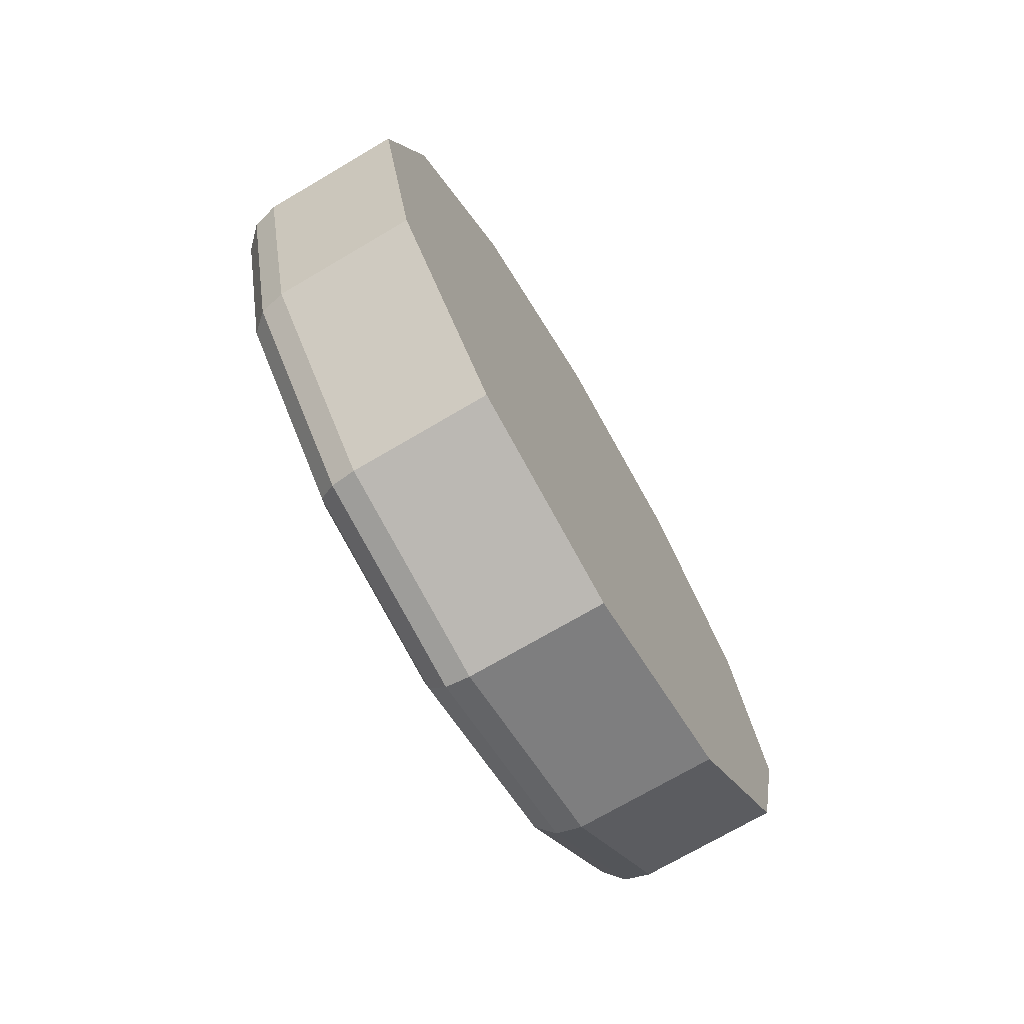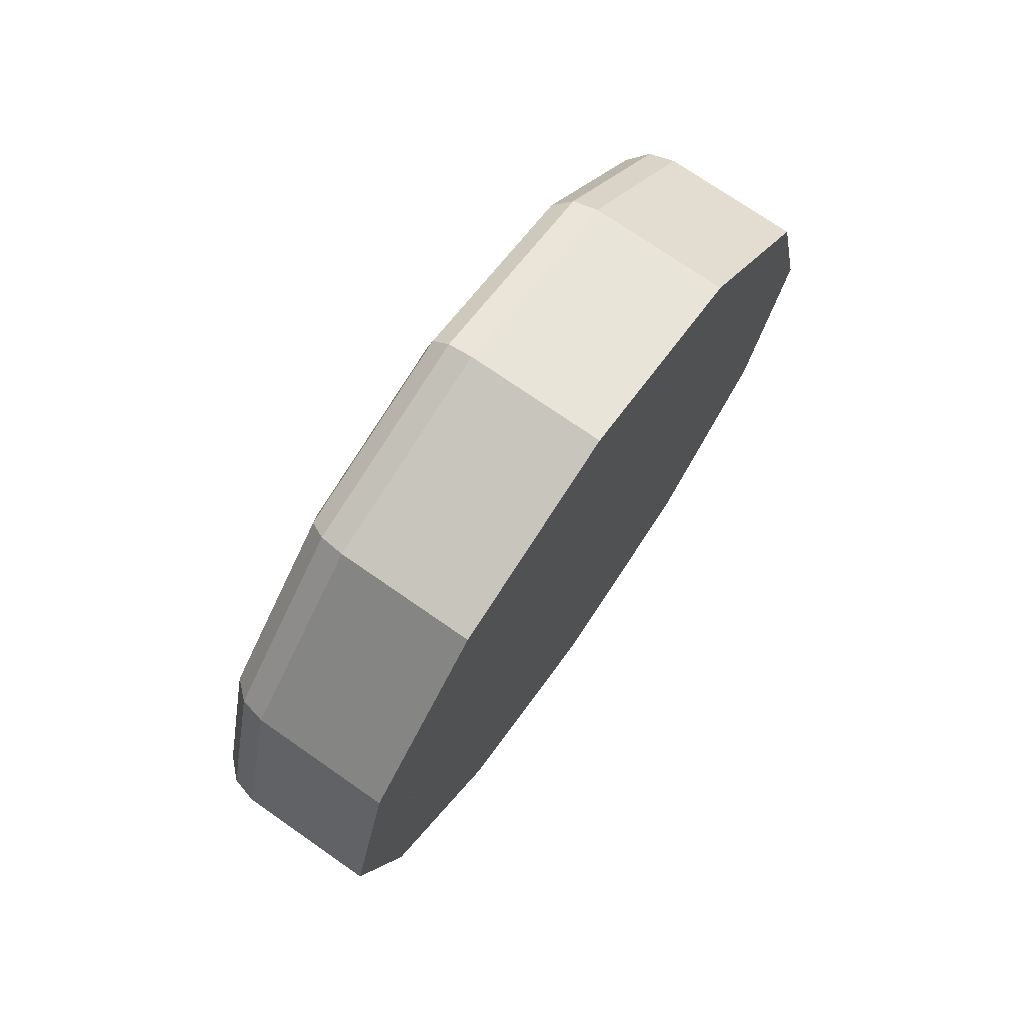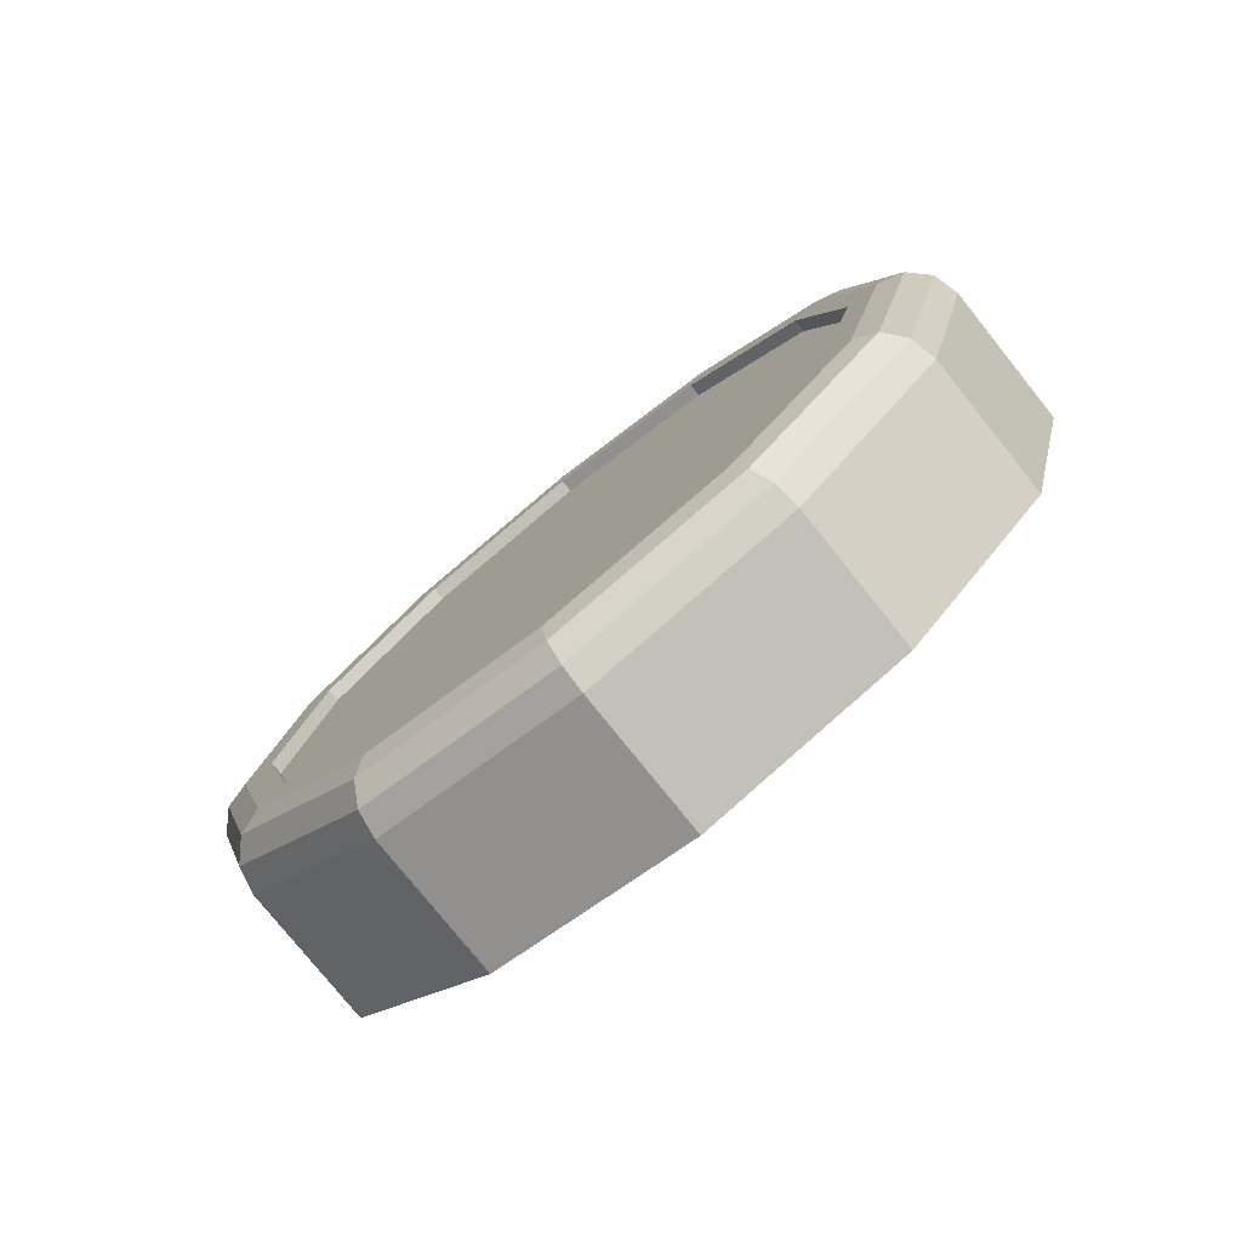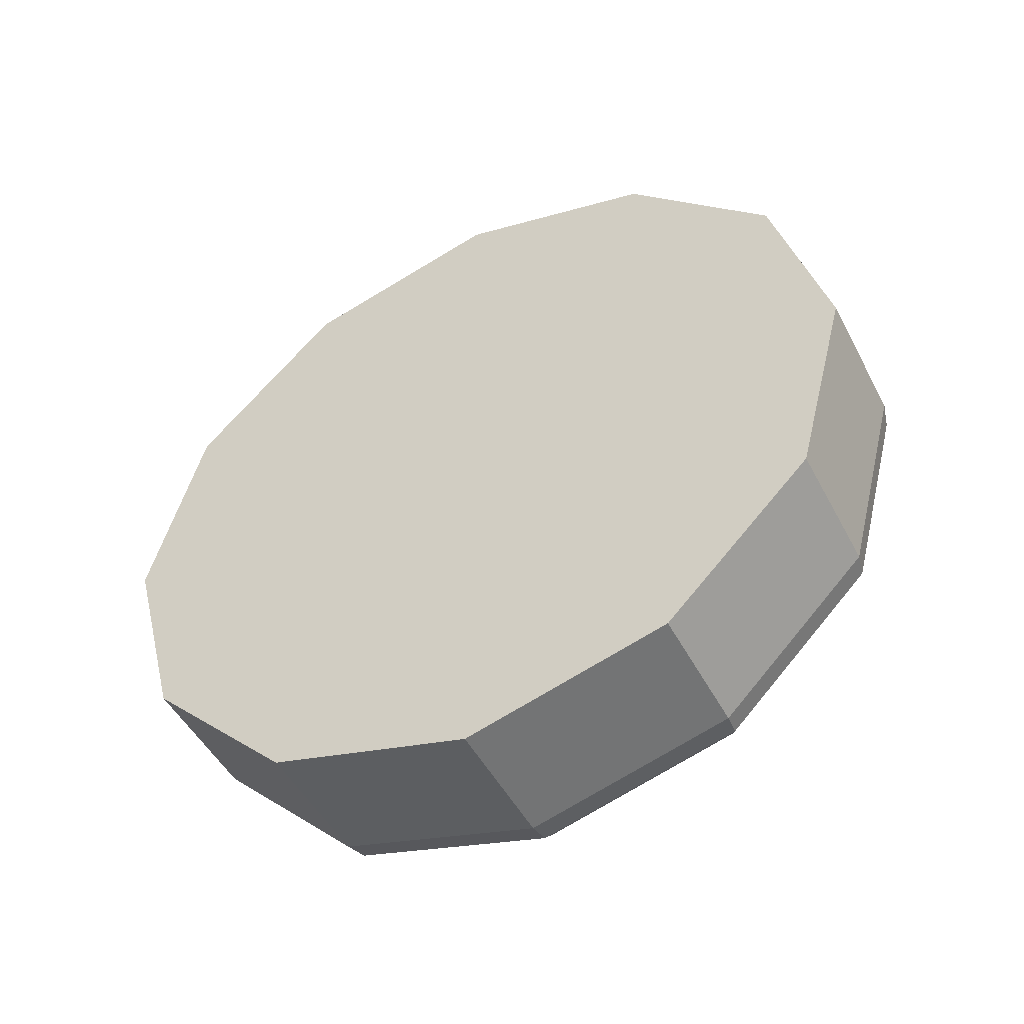
<metadata>
{"format":"obj","ext":"obj","renderer":"f3d","projection":"perspective","resolution":1024,"background":"white","views":[{"elev":-72.0,"azim":30.5,"up":"+Z"},{"elev":73.7,"azim":34.8,"up":"+Z"},{"elev":-77.8,"azim":-51.3,"up":"+Y"},{"elev":-48.9,"azim":116.9,"up":"+Y"}]}
</metadata>
<code>
o mesh25/mesh25-geometry#mesh25-geometry
v -0.3293 -0.798 -0.3783
v -0.3513 -0.8184 -0.3838
v -0.3513 -0.798 -0.3783
v -0.3293 -0.8184 -0.3838
v -0.3529 -0.8184 -0.3838
v -0.3513 -0.798 -0.4601
v -0.3293 -0.7776 -0.3838
v -0.3529 -0.798 -0.3783
v -0.3293 -0.8334 -0.4396
v -0.3293 -0.8236 -0.3749
v -0.3513 -0.8334 -0.3987
v -0.3513 -0.7776 -0.4546
v -0.3513 -0.8184 -0.4546
v -0.3293 -0.798 -0.4601
v -0.3293 -0.798 -0.3681
v -0.3513 -0.7776 -0.3838
v -0.3293 -0.8389 -0.4192
v -0.3293 -0.8184 -0.4546
v -0.3293 -0.8423 -0.3936
v -0.3293 -0.8334 -0.3987
v -0.3529 -0.8334 -0.3987
v -0.3513 -0.8334 -0.4396
v -0.3529 -0.798 -0.3744
v -0.3293 -0.7776 -0.4546
v -0.3293 -0.7724 -0.3749
v -0.3293 -0.7626 -0.3987
v -0.3529 -0.7776 -0.3838
v -0.3293 -0.8423 -0.4447
v -0.3529 -0.8184 -0.4546
v -0.3466 -0.8236 -0.3749
v -0.3513 -0.8389 -0.4192
v -0.3529 -0.8389 -0.4192
v -0.3529 -0.8204 -0.3804
v -0.3513 -0.7626 -0.4396
v -0.3529 -0.7626 -0.4396
v -0.3529 -0.7776 -0.4546
v -0.3529 -0.798 -0.4601
v -0.3293 -0.8236 -0.4634
v -0.3293 -0.7626 -0.4396
v -0.3293 -0.7724 -0.4634
v -0.3466 -0.7724 -0.3749
v -0.3293 -0.7571 -0.4192
v -0.3513 -0.7626 -0.3987
v -0.3529 -0.8334 -0.4396
v -0.3293 -0.8491 -0.4192
v -0.3466 -0.8423 -0.3936
v -0.3466 -0.798 -0.3681
v -0.3529 -0.8368 -0.3968
v -0.3529 -0.7756 -0.3804
v -0.3521 -0.822 -0.3776
v -0.3293 -0.798 -0.4703
v -0.3293 -0.7537 -0.4447
v -0.3466 -0.7537 -0.3936
v -0.3293 -0.7537 -0.3936
v -0.3529 -0.7626 -0.3987
v -0.3466 -0.8491 -0.4192
v -0.3466 -0.8423 -0.4447
v -0.3498 -0.8231 -0.3756
v -0.3529 -0.8428 -0.4192
v -0.3521 -0.8395 -0.3952
v -0.3521 -0.798 -0.3712
v -0.3513 -0.7571 -0.4192
v -0.3529 -0.7571 -0.4192
v -0.3529 -0.7756 -0.458
v -0.3529 -0.798 -0.464
v -0.3466 -0.8236 -0.4634
v -0.3293 -0.7469 -0.4192
v -0.3466 -0.798 -0.4703
v -0.3466 -0.7724 -0.4634
v -0.3498 -0.7729 -0.3756
v -0.3529 -0.8204 -0.458
v -0.3529 -0.8368 -0.4416
v -0.3498 -0.8415 -0.394
v -0.3498 -0.798 -0.3689
v -0.3521 -0.846 -0.4192
v -0.3529 -0.7592 -0.3968
v -0.3521 -0.774 -0.3776
v -0.3529 -0.7592 -0.4416
v -0.3466 -0.7537 -0.4447
v -0.3466 -0.7469 -0.4192
v -0.3498 -0.7545 -0.394
v -0.3498 -0.8483 -0.4192
v -0.3498 -0.8231 -0.4627
v -0.3521 -0.7565 -0.4432
v -0.3521 -0.798 -0.4671
v -0.3529 -0.7532 -0.4192
v -0.3498 -0.798 -0.4694
v -0.3498 -0.7545 -0.4443
v -0.3521 -0.7565 -0.3952
v -0.3521 -0.822 -0.4607
v -0.3498 -0.8415 -0.4443
v -0.3521 -0.8395 -0.4432
v -0.3521 -0.774 -0.4607
v -0.3498 -0.7729 -0.4627
v -0.3498 -0.7477 -0.4192
v -0.3521 -0.75 -0.4192
f 1 2 3
f 3 2 1
f 3 2 1
f 1 2 3
f 1 4 2
f 2 4 1
f 1 2 4
f 4 2 1
f 1 2 4
f 2 1 5
f 4 2 1
f 5 1 2
f 1 2 5
f 2 1 4
f 5 2 1
f 4 1 2
f 6 3 2
f 2 3 6
f 6 2 3
f 3 2 6
f 7 1 3
f 3 1 7
f 7 3 1
f 1 3 7
f 7 3 1
f 1 3 7
f 3 7 1
f 1 7 3
f 8 1 3
f 3 1 8
f 1 8 3
f 3 8 1
f 9 4 1
f 1 4 9
f 9 1 4
f 4 1 9
f 4 10 1
f 1 10 4
f 4 1 10
f 10 1 4
f 4 11 2
f 2 11 4
f 2 11 4
f 4 11 2
f 5 4 2
f 2 4 5
f 4 5 2
f 2 5 4
f 1 8 5
f 5 8 1
f 8 1 5
f 5 1 8
f 6 12 3
f 3 12 6
f 6 3 12
f 12 3 6
f 6 2 13
f 13 2 6
f 6 13 2
f 2 13 6
f 14 1 7
f 7 1 14
f 14 7 1
f 1 7 14
f 7 1 15
f 15 1 7
f 7 15 1
f 1 15 7
f 7 3 16
f 16 3 7
f 16 3 7
f 7 3 16
f 3 7 8
f 8 7 3
f 7 3 8
f 8 3 7
f 9 17 4
f 4 17 9
f 9 4 17
f 17 4 9
f 18 9 1
f 1 9 18
f 18 1 9
f 9 1 18
f 19 10 4
f 4 10 19
f 19 4 10
f 10 4 19
f 1 10 15
f 15 10 1
f 1 15 10
f 10 15 1
f 4 20 11
f 11 20 4
f 4 11 20
f 20 11 4
f 4 11 20
f 11 4 21
f 20 11 4
f 21 4 11
f 4 11 21
f 11 4 20
f 21 11 4
f 20 4 11
f 22 2 11
f 11 2 22
f 22 11 2
f 2 11 22
f 4 5 21
f 21 5 4
f 5 4 21
f 21 4 5
f 5 8 23
f 23 8 5
f 5 23 8
f 8 23 5
f 12 6 24
f 24 6 12
f 24 6 12
f 12 6 24
f 12 16 3
f 3 16 12
f 12 3 16
f 16 3 12
f 13 2 22
f 22 2 13
f 13 22 2
f 2 22 13
f 6 13 14
f 14 13 6
f 14 13 6
f 6 13 14
f 14 18 1
f 1 18 14
f 14 1 18
f 18 1 14
f 14 7 24
f 24 7 14
f 14 24 7
f 7 24 14
f 7 15 25
f 25 15 7
f 7 25 15
f 15 25 7
f 26 7 16
f 16 7 26
f 26 16 7
f 7 16 26
f 27 7 16
f 16 7 27
f 7 27 16
f 16 27 7
f 26 16 7
f 7 16 26
f 16 26 7
f 7 26 16
f 7 27 8
f 8 27 7
f 27 7 8
f 8 7 27
f 9 22 17
f 17 22 9
f 17 22 9
f 9 22 17
f 17 22 9
f 9 22 17
f 22 17 9
f 9 17 22
f 28 17 9
f 9 17 28
f 28 9 17
f 17 9 28
f 17 20 4
f 4 20 17
f 17 4 20
f 20 4 17
f 13 9 18
f 18 9 13
f 18 9 13
f 13 9 18
f 29 18 9
f 9 18 29
f 18 29 9
f 9 29 18
f 18 28 9
f 9 28 18
f 18 9 28
f 28 9 18
f 10 19 30
f 30 19 10
f 30 19 10
f 10 19 30
f 20 19 4
f 4 19 20
f 20 4 19
f 19 4 20
f 15 10 30
f 30 10 15
f 15 30 10
f 10 30 15
f 20 31 11
f 11 31 20
f 20 11 31
f 31 11 20
f 21 20 11
f 11 20 21
f 32 11 20
f 20 11 32
f 11 32 21
f 21 32 11
f 22 11 31
f 31 11 22
f 22 31 11
f 11 31 22
f 21 5 33
f 33 5 21
f 21 33 5
f 5 33 21
f 27 23 8
f 8 23 27
f 27 8 23
f 23 8 27
f 5 23 33
f 33 23 5
f 5 33 23
f 23 33 5
f 24 6 14
f 14 6 24
f 24 14 6
f 6 14 24
f 34 12 24
f 24 12 34
f 34 24 12
f 12 24 34
f 12 35 24
f 24 35 12
f 35 12 24
f 24 12 35
f 24 36 12
f 12 36 24
f 36 24 12
f 12 24 36
f 12 34 16
f 16 34 12
f 12 16 34
f 34 16 12
f 13 22 9
f 9 22 13
f 13 9 22
f 22 9 13
f 14 13 18
f 18 13 14
f 14 18 13
f 13 18 14
f 14 37 6
f 6 37 14
f 37 14 6
f 6 14 37
f 6 36 14
f 14 36 6
f 36 6 14
f 14 6 36
f 37 14 18
f 18 14 37
f 14 37 18
f 18 37 14
f 38 18 14
f 14 18 38
f 38 14 18
f 18 14 38
f 24 7 39
f 39 7 24
f 24 39 7
f 7 39 24
f 36 24 14
f 14 24 36
f 24 36 14
f 14 36 24
f 40 14 24
f 24 14 40
f 40 24 14
f 14 24 40
f 25 15 41
f 41 15 25
f 41 15 25
f 25 15 41
f 26 7 25
f 25 7 26
f 26 25 7
f 7 25 26
f 42 7 26
f 26 7 42
f 42 26 7
f 7 26 42
f 26 16 43
f 43 16 26
f 43 16 26
f 26 16 43
f 16 26 27
f 27 26 16
f 26 16 27
f 27 16 26
f 22 29 9
f 9 29 22
f 29 22 9
f 9 22 29
f 17 22 31
f 31 22 17
f 17 31 22
f 22 31 17
f 22 17 44
f 44 17 22
f 17 22 44
f 44 22 17
f 28 45 17
f 17 45 28
f 28 17 45
f 45 17 28
f 17 31 20
f 20 31 17
f 20 31 17
f 17 31 20
f 20 31 17
f 17 31 20
f 31 20 17
f 17 20 31
f 45 20 17
f 17 20 45
f 17 20 45
f 45 20 17
f 13 37 18
f 18 37 13
f 37 13 18
f 18 13 37
f 18 29 13
f 13 29 18
f 29 18 13
f 13 18 29
f 38 28 18
f 18 28 38
f 38 18 28
f 28 18 38
f 30 19 46
f 46 19 30
f 30 46 19
f 19 46 30
f 45 19 20
f 20 19 45
f 45 20 19
f 19 20 45
f 15 30 47
f 47 30 15
f 47 30 15
f 15 30 47
f 31 20 32
f 32 20 31
f 20 31 32
f 32 31 20
f 20 21 32
f 32 21 20
f 32 21 48
f 48 21 32
f 32 48 21
f 21 48 32
f 21 33 48
f 48 33 21
f 21 48 33
f 33 48 21
f 27 49 23
f 23 49 27
f 27 23 49
f 49 23 27
f 33 23 50
f 50 23 33
f 33 50 23
f 23 50 33
f 34 24 39
f 39 24 34
f 39 24 34
f 34 24 39
f 35 12 36
f 36 12 35
f 12 35 36
f 36 35 12
f 35 39 24
f 24 39 35
f 39 35 24
f 24 35 39
f 34 43 16
f 16 43 34
f 34 16 43
f 43 16 34
f 36 6 37
f 37 6 36
f 6 36 37
f 37 36 6
f 51 38 14
f 14 38 51
f 51 14 38
f 38 14 51
f 39 7 42
f 42 7 39
f 39 42 7
f 7 42 39
f 24 39 52
f 52 39 24
f 24 52 39
f 39 52 24
f 51 14 40
f 40 14 51
f 51 40 14
f 14 40 51
f 40 24 52
f 52 24 40
f 40 52 24
f 24 52 40
f 41 15 47
f 47 15 41
f 41 47 15
f 15 47 41
f 53 25 41
f 41 25 53
f 53 41 25
f 25 41 53
f 26 25 54
f 54 25 26
f 26 54 25
f 25 54 26
f 26 43 42
f 42 43 26
f 42 43 26
f 26 43 42
f 42 43 26
f 26 43 42
f 43 42 26
f 26 42 43
f 42 26 54
f 54 26 42
f 42 54 26
f 26 54 42
f 55 26 43
f 43 26 55
f 26 55 43
f 43 55 26
f 26 55 27
f 27 55 26
f 55 26 27
f 27 26 55
f 29 22 44
f 44 22 29
f 22 29 44
f 44 29 22
f 32 17 31
f 31 17 32
f 44 31 17
f 17 31 44
f 17 32 44
f 44 32 17
f 28 56 45
f 45 56 28
f 45 56 28
f 28 56 45
f 37 13 29
f 29 13 37
f 13 37 29
f 29 37 13
f 38 57 28
f 28 57 38
f 38 28 57
f 57 28 38
f 45 46 19
f 19 46 45
f 19 46 45
f 45 46 19
f 58 30 46
f 46 30 58
f 58 46 30
f 30 46 58
f 47 30 58
f 58 30 47
f 47 58 30
f 30 58 47
f 31 44 32
f 32 44 31
f 32 48 59
f 59 48 32
f 59 48 32
f 32 48 59
f 48 33 60
f 60 33 48
f 48 60 33
f 33 60 48
f 55 49 27
f 27 49 55
f 55 27 49
f 49 27 55
f 49 61 23
f 23 61 49
f 49 23 61
f 61 23 49
f 50 23 61
f 61 23 50
f 50 61 23
f 23 61 50
f 60 33 50
f 50 33 60
f 60 50 33
f 33 50 60
f 39 62 34
f 34 62 39
f 39 34 62
f 62 34 39
f 39 35 34
f 34 35 39
f 35 39 34
f 34 39 35
f 35 39 34
f 34 39 35
f 63 34 39
f 39 34 63
f 64 35 36
f 36 35 64
f 64 36 35
f 35 36 64
f 39 35 63
f 63 35 39
f 34 62 43
f 43 62 34
f 34 43 62
f 62 43 34
f 65 36 37
f 37 36 65
f 65 37 36
f 36 37 65
f 51 66 38
f 38 66 51
f 51 38 66
f 66 38 51
f 42 62 39
f 39 62 42
f 39 62 42
f 42 62 39
f 39 62 42
f 42 62 39
f 62 39 42
f 42 39 62
f 39 42 67
f 67 42 39
f 39 67 42
f 42 67 39
f 52 39 67
f 67 39 52
f 52 67 39
f 39 67 52
f 40 68 51
f 51 68 40
f 40 51 68
f 68 51 40
f 52 69 40
f 40 69 52
f 52 40 69
f 69 40 52
f 41 47 70
f 70 47 41
f 41 70 47
f 47 70 41
f 54 25 53
f 53 25 54
f 53 25 54
f 54 25 53
f 53 41 70
f 70 41 53
f 53 70 41
f 41 70 53
f 42 43 62
f 62 43 42
f 42 62 43
f 43 62 42
f 43 42 55
f 55 42 43
f 42 43 55
f 55 43 42
f 42 54 67
f 67 54 42
f 67 54 42
f 42 54 67
f 71 29 44
f 44 29 71
f 71 44 29
f 29 44 71
f 72 44 32
f 32 44 72
f 72 32 44
f 44 32 72
f 28 57 56
f 56 57 28
f 28 56 57
f 57 56 28
f 45 56 46
f 46 56 45
f 45 46 56
f 56 46 45
f 65 37 29
f 29 37 65
f 65 29 37
f 37 29 65
f 66 57 38
f 38 57 66
f 38 57 66
f 66 57 38
f 46 73 58
f 58 73 46
f 46 58 73
f 73 58 46
f 47 58 74
f 74 58 47
f 74 58 47
f 47 58 74
f 59 48 75
f 75 48 59
f 75 48 59
f 59 48 75
f 72 32 59
f 59 32 72
f 72 59 32
f 32 59 72
f 75 48 60
f 60 48 75
f 75 60 48
f 48 60 75
f 55 76 49
f 49 76 55
f 55 49 76
f 76 49 55
f 49 77 61
f 61 77 49
f 49 61 77
f 77 61 49
f 50 61 58
f 58 61 50
f 50 58 61
f 61 58 50
f 60 50 73
f 73 50 60
f 60 73 50
f 50 73 60
f 62 39 63
f 63 39 62
f 39 62 63
f 63 62 39
f 34 63 35
f 35 63 34
f 64 78 35
f 35 78 64
f 64 35 78
f 78 35 64
f 65 64 36
f 36 64 65
f 65 36 64
f 64 36 65
f 78 63 35
f 35 63 78
f 78 35 63
f 63 35 78
f 68 66 51
f 51 66 68
f 51 66 68
f 68 66 51
f 63 42 62
f 62 42 63
f 55 62 42
f 42 62 55
f 67 79 52
f 52 79 67
f 52 79 67
f 67 79 52
f 69 68 40
f 40 68 69
f 40 68 69
f 69 68 40
f 79 69 52
f 52 69 79
f 52 69 79
f 79 69 52
f 70 47 74
f 74 47 70
f 70 74 47
f 47 74 70
f 54 53 80
f 80 53 54
f 54 80 53
f 53 80 54
f 53 70 81
f 81 70 53
f 53 81 70
f 70 81 53
f 42 63 55
f 55 63 42
f 54 80 67
f 67 80 54
f 67 80 54
f 54 80 67
f 65 29 71
f 71 29 65
f 65 71 29
f 29 71 65
f 71 44 72
f 72 44 71
f 71 72 44
f 44 72 71
f 57 82 56
f 56 82 57
f 56 82 57
f 57 82 56
f 56 82 46
f 46 82 56
f 46 82 56
f 56 82 46
f 83 57 66
f 66 57 83
f 83 66 57
f 57 66 83
f 46 82 73
f 73 82 46
f 46 73 82
f 82 73 46
f 73 50 58
f 58 50 73
f 73 58 50
f 50 58 73
f 58 61 74
f 74 61 58
f 58 74 61
f 61 74 58
f 72 59 75
f 75 59 72
f 72 75 59
f 59 75 72
f 75 60 82
f 82 60 75
f 82 60 75
f 75 60 82
f 63 76 55
f 55 76 63
f 63 55 76
f 76 55 63
f 76 77 49
f 49 77 76
f 76 49 77
f 77 49 76
f 77 74 61
f 61 74 77
f 77 61 74
f 74 61 77
f 82 60 73
f 73 60 82
f 82 73 60
f 60 73 82
f 62 55 63
f 63 55 62
f 64 84 78
f 78 84 64
f 64 78 84
f 84 78 64
f 85 64 65
f 65 64 85
f 85 65 64
f 64 65 85
f 78 86 63
f 63 86 78
f 78 63 86
f 86 63 78
f 87 66 68
f 68 66 87
f 68 66 87
f 87 66 68
f 67 80 79
f 79 80 67
f 67 79 80
f 80 79 67
f 69 87 68
f 68 87 69
f 69 68 87
f 87 68 69
f 79 88 69
f 69 88 79
f 79 69 88
f 88 69 79
f 77 70 74
f 74 70 77
f 77 74 70
f 70 74 77
f 53 81 80
f 80 81 53
f 80 81 53
f 53 81 80
f 89 81 70
f 70 81 89
f 89 70 81
f 81 70 89
f 65 71 90
f 90 71 65
f 65 90 71
f 71 90 65
f 90 71 72
f 72 71 90
f 90 72 71
f 71 72 90
f 57 91 82
f 82 91 57
f 57 82 91
f 91 82 57
f 57 83 91
f 91 83 57
f 57 91 83
f 83 91 57
f 87 83 66
f 66 83 87
f 87 66 83
f 83 66 87
f 92 72 75
f 75 72 92
f 92 75 72
f 72 75 92
f 92 75 82
f 82 75 92
f 92 82 75
f 75 82 92
f 86 76 63
f 63 76 86
f 63 76 86
f 86 76 63
f 76 89 77
f 77 89 76
f 76 77 89
f 89 77 76
f 93 84 64
f 64 84 93
f 93 64 84
f 84 64 93
f 84 86 78
f 78 86 84
f 84 78 86
f 86 78 84
f 85 93 64
f 64 93 85
f 85 64 93
f 93 64 85
f 85 65 90
f 90 65 85
f 85 90 65
f 65 90 85
f 80 88 79
f 79 88 80
f 79 88 80
f 80 88 79
f 69 94 87
f 87 94 69
f 69 87 94
f 94 87 69
f 69 88 94
f 94 88 69
f 69 94 88
f 88 94 69
f 89 70 77
f 77 70 89
f 89 77 70
f 70 77 89
f 80 81 95
f 95 81 80
f 80 95 81
f 81 95 80
f 96 81 89
f 89 81 96
f 96 89 81
f 81 89 96
f 90 72 92
f 92 72 90
f 90 92 72
f 72 92 90
f 91 92 82
f 82 92 91
f 91 82 92
f 92 82 91
f 83 90 91
f 91 90 83
f 83 91 90
f 90 91 83
f 87 85 83
f 83 85 87
f 87 83 85
f 85 83 87
f 86 89 76
f 76 89 86
f 86 76 89
f 89 76 86
f 94 84 93
f 93 84 94
f 94 93 84
f 84 93 94
f 84 96 86
f 86 96 84
f 84 86 96
f 96 86 84
f 87 93 85
f 85 93 87
f 87 85 93
f 93 85 87
f 85 90 83
f 83 90 85
f 85 83 90
f 90 83 85
f 80 95 88
f 88 95 80
f 80 88 95
f 95 88 80
f 87 94 93
f 93 94 87
f 87 93 94
f 94 93 87
f 94 88 84
f 84 88 94
f 94 84 88
f 88 84 94
f 95 81 96
f 96 81 95
f 96 81 95
f 95 81 96
f 96 89 86
f 86 89 96
f 86 89 96
f 96 89 86
f 90 92 91
f 91 92 90
f 90 91 92
f 92 91 90
f 84 95 96
f 96 95 84
f 84 96 95
f 95 96 84
f 88 95 84
f 84 95 88
f 88 84 95
f 95 84 88

</code>
